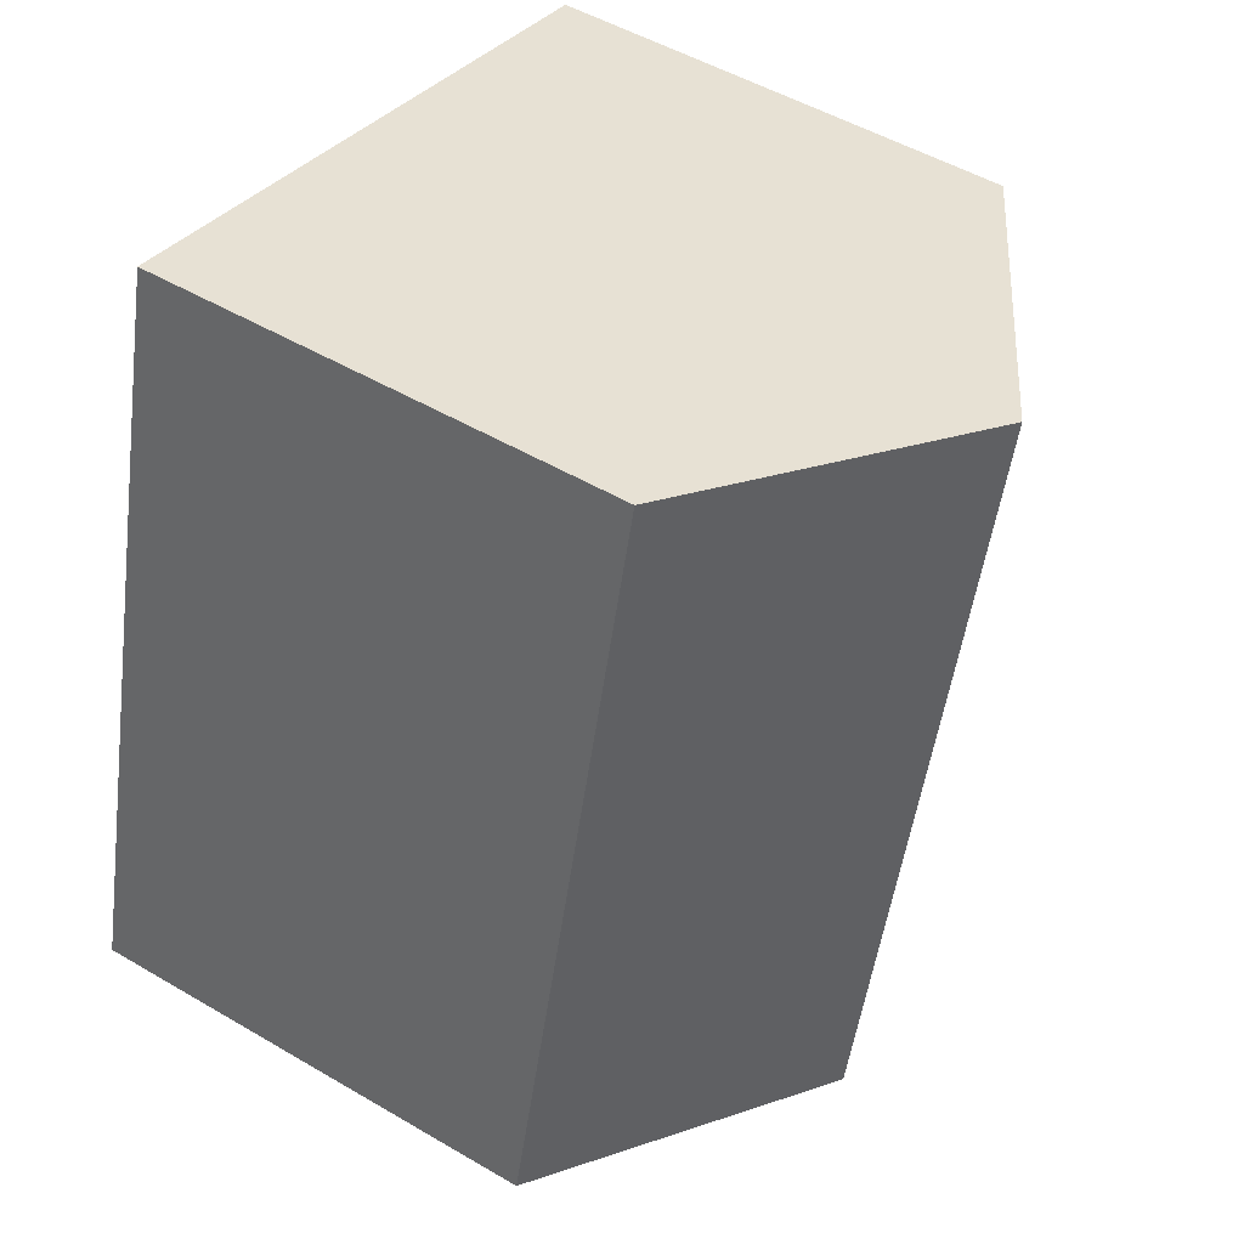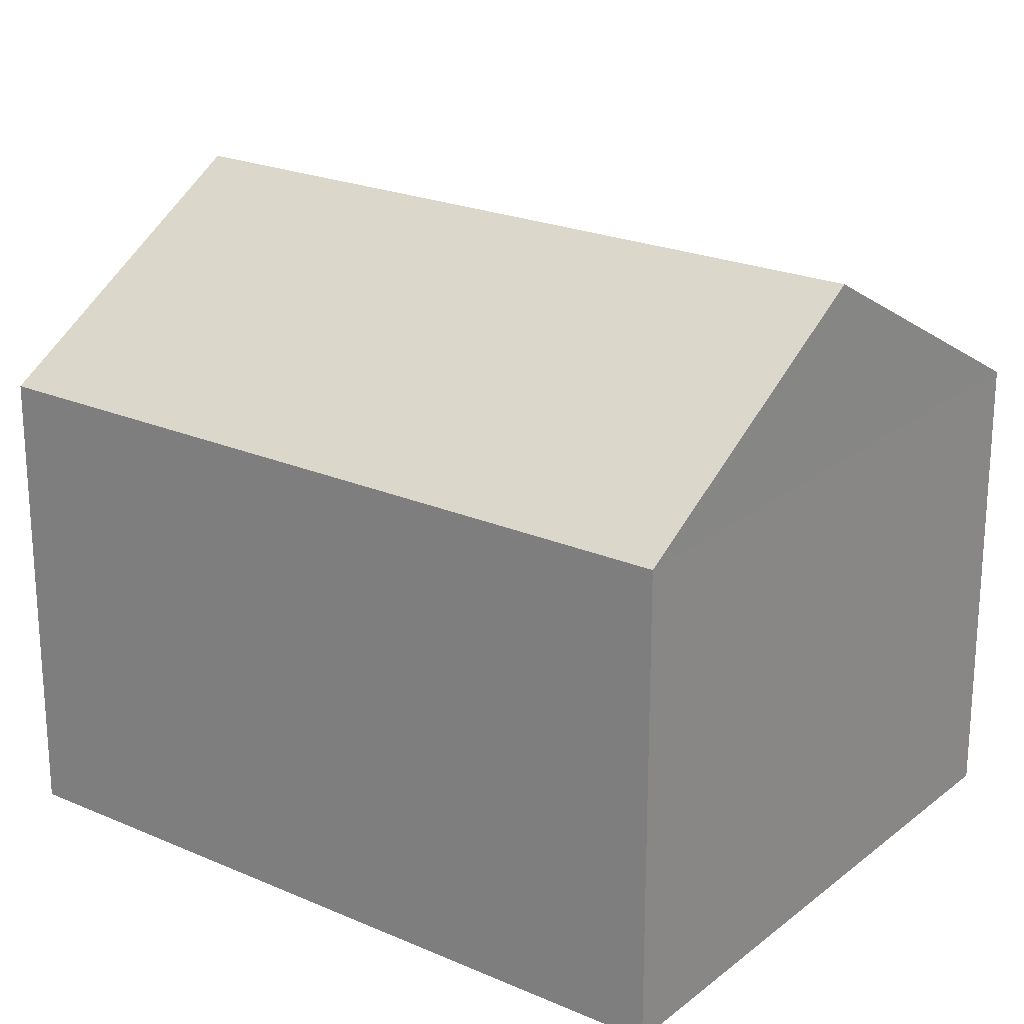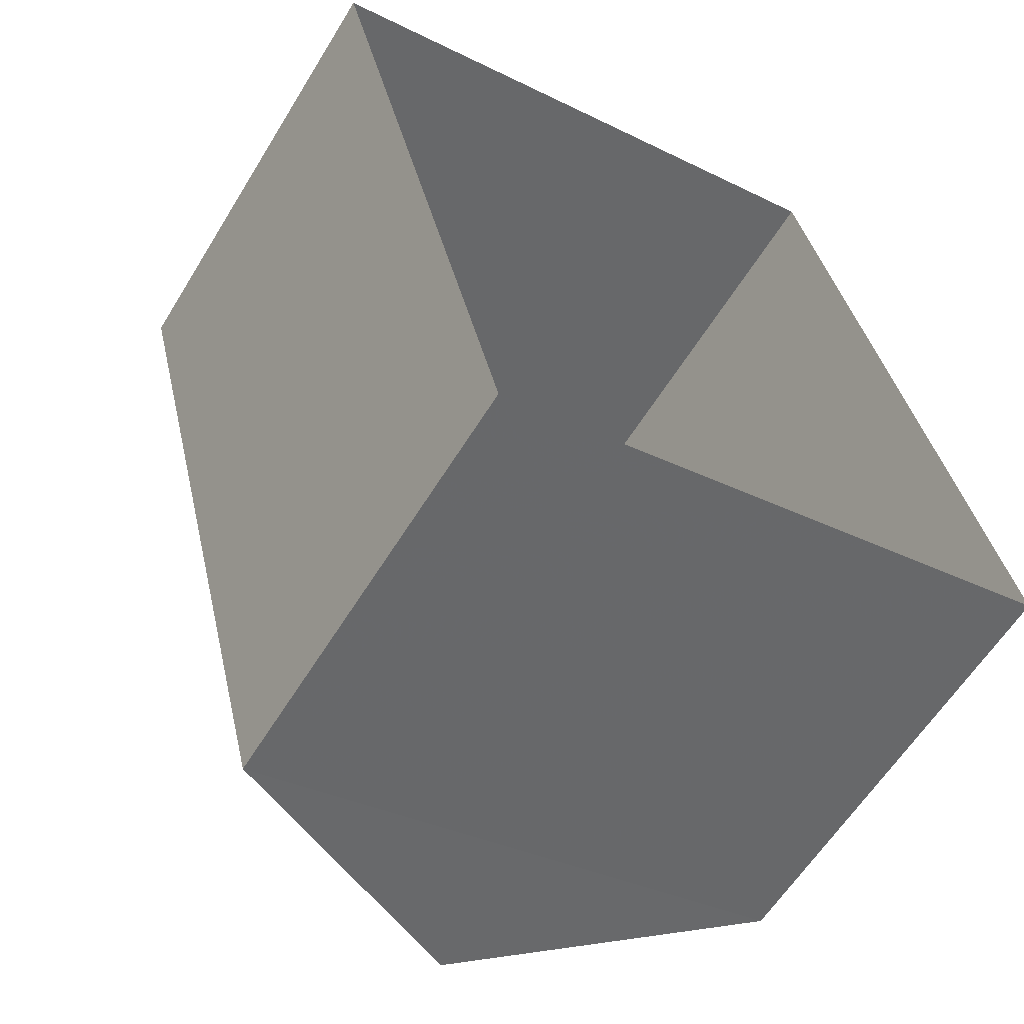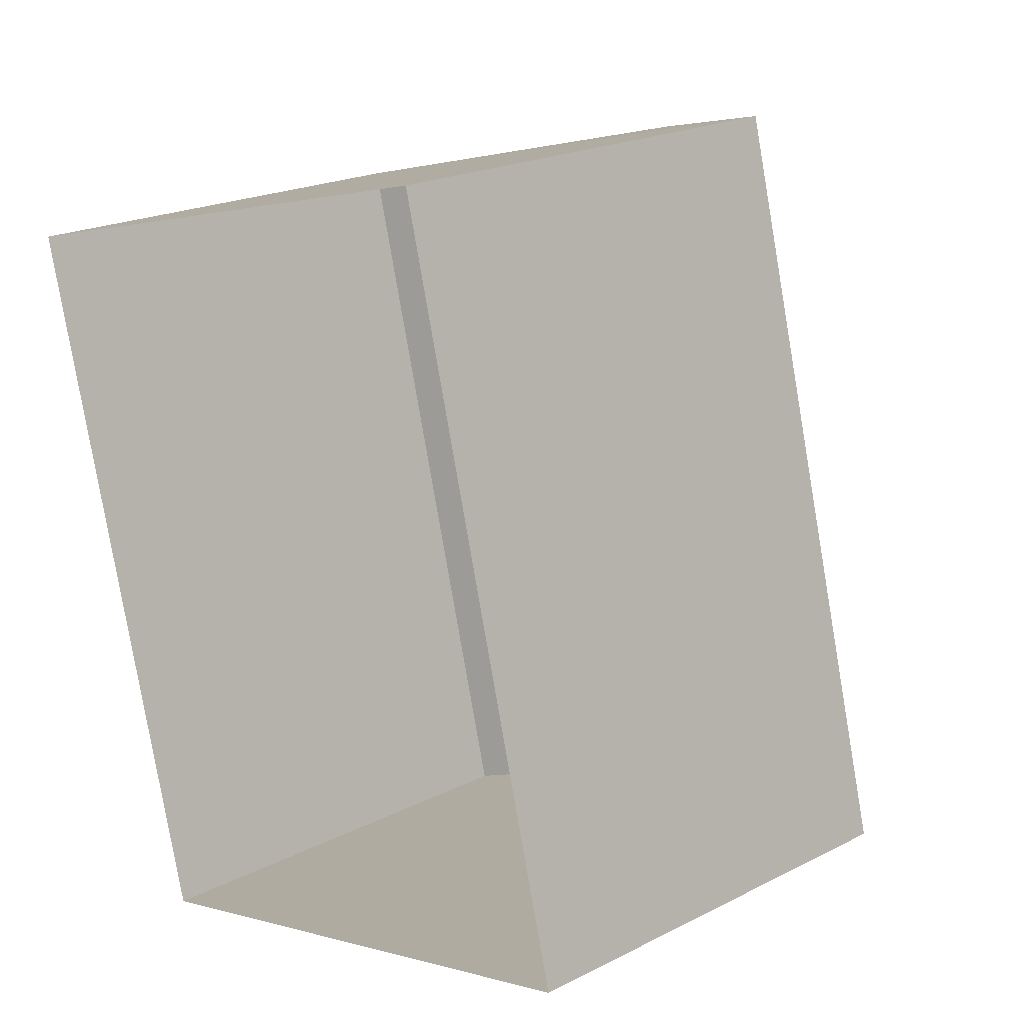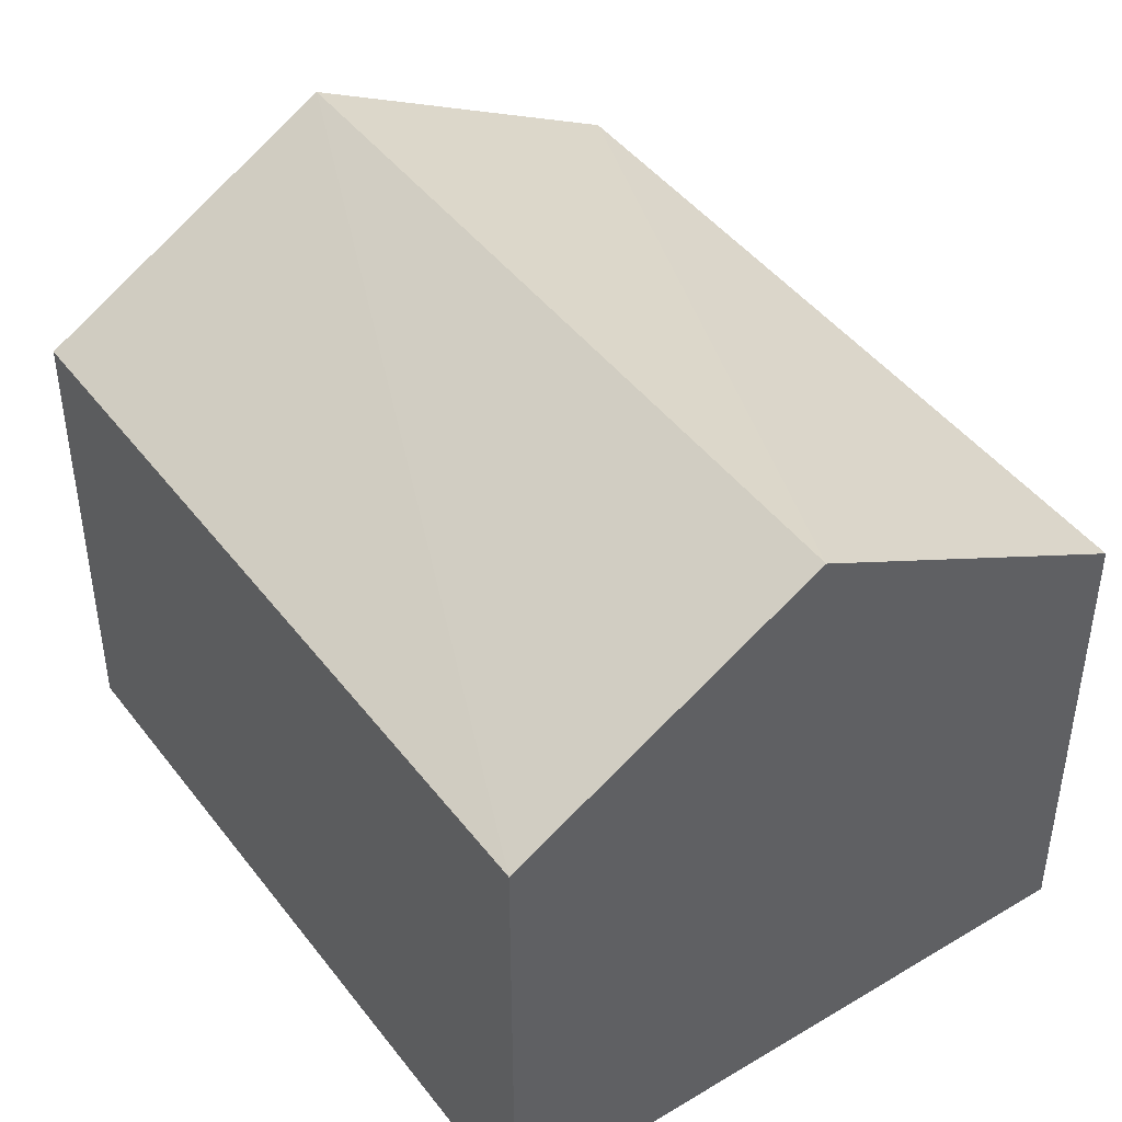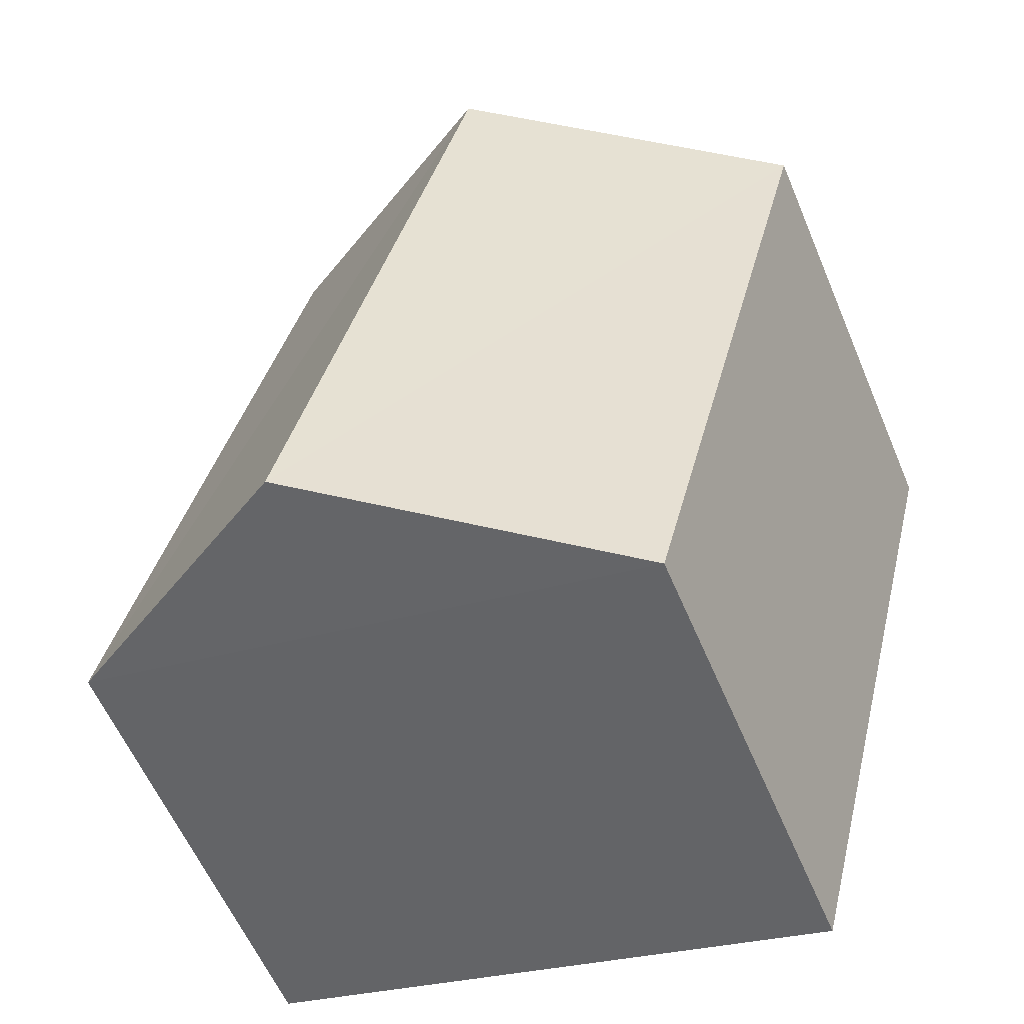
<metadata>
{"format":"obj","ext":"obj","renderer":"f3d","projection":"perspective","resolution":1024,"background":"white","views":[{"elev":51.1,"azim":-57.4,"up":"+Y"},{"elev":22.4,"azim":-67.4,"up":"+Z"},{"elev":-59.5,"azim":148.7,"up":"+Y"},{"elev":20.7,"azim":-132.6,"up":"+Y"},{"elev":44.7,"azim":-49.2,"up":"+Z"},{"elev":-59.1,"azim":22.9,"up":"+Y"}]}
</metadata>
<code>
v -2.197e+05 -1.247e+05 13.6
v -2.197e+05 -1.247e+05 13.6
v -2.197e+05 -1.247e+05 13.6
v -2.197e+05 -1.247e+05 13.6
v -2.197e+05 -1.247e+05 17.31
v -2.197e+05 -1.247e+05 16.3
v -2.197e+05 -1.247e+05 17.31
v -2.197e+05 -1.247e+05 16.3
v -2.197e+05 -1.247e+05 16.3
v -2.197e+05 -1.247e+05 16.3
f 1 2 3
f 1 4 2
f 5 6 7
f 5 8 6
f 7 9 5
f 7 10 9
f 2 4 6
f 6 10 7
f 6 4 10
f 9 4 1
f 9 10 4
f 6 3 2
f 6 8 3
f 1 3 9
f 9 8 5
f 9 3 8

</code>
